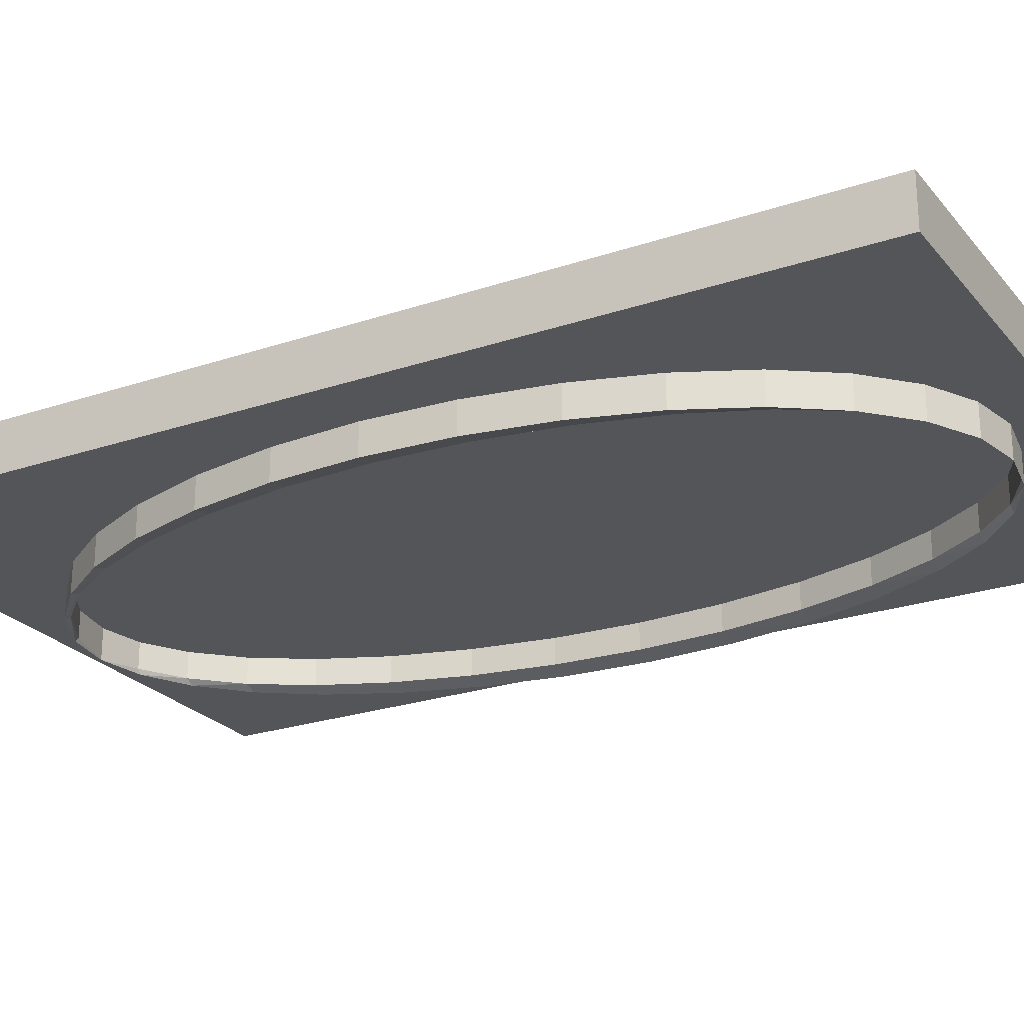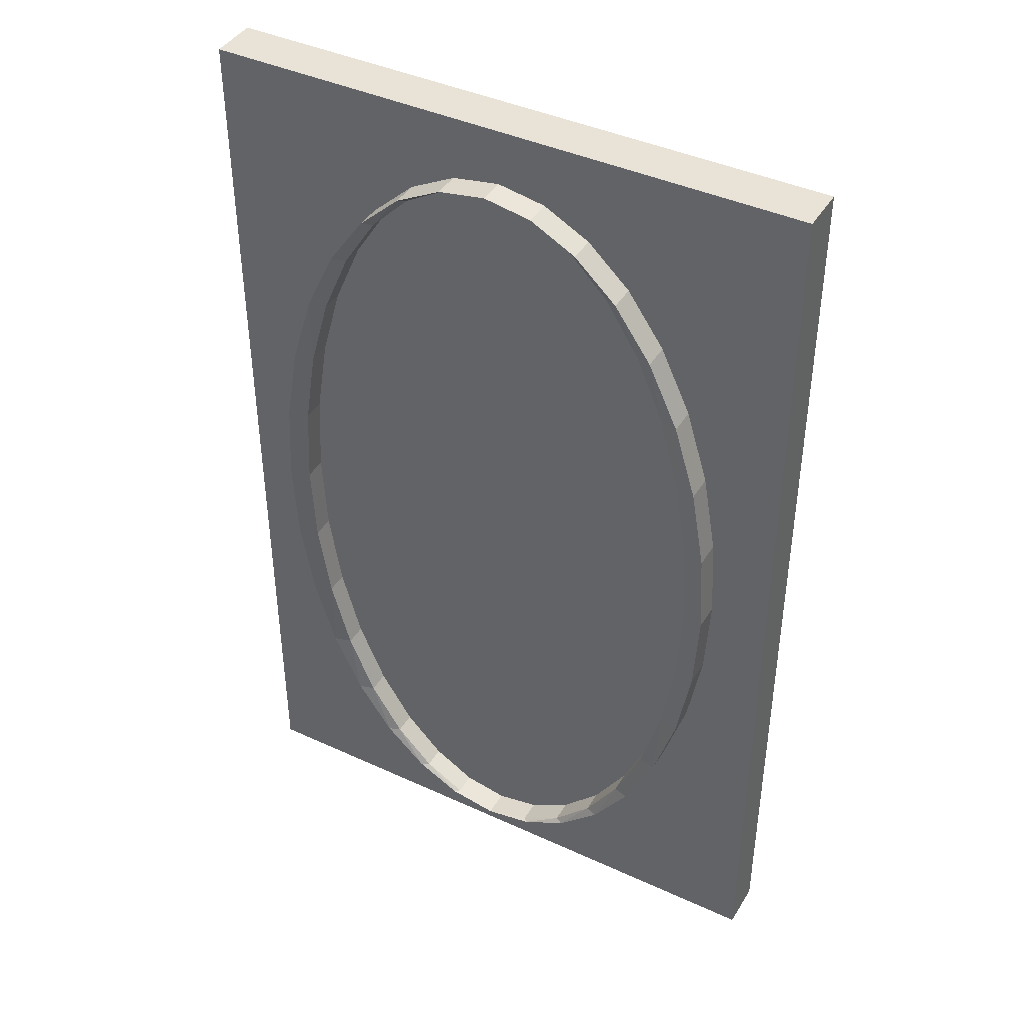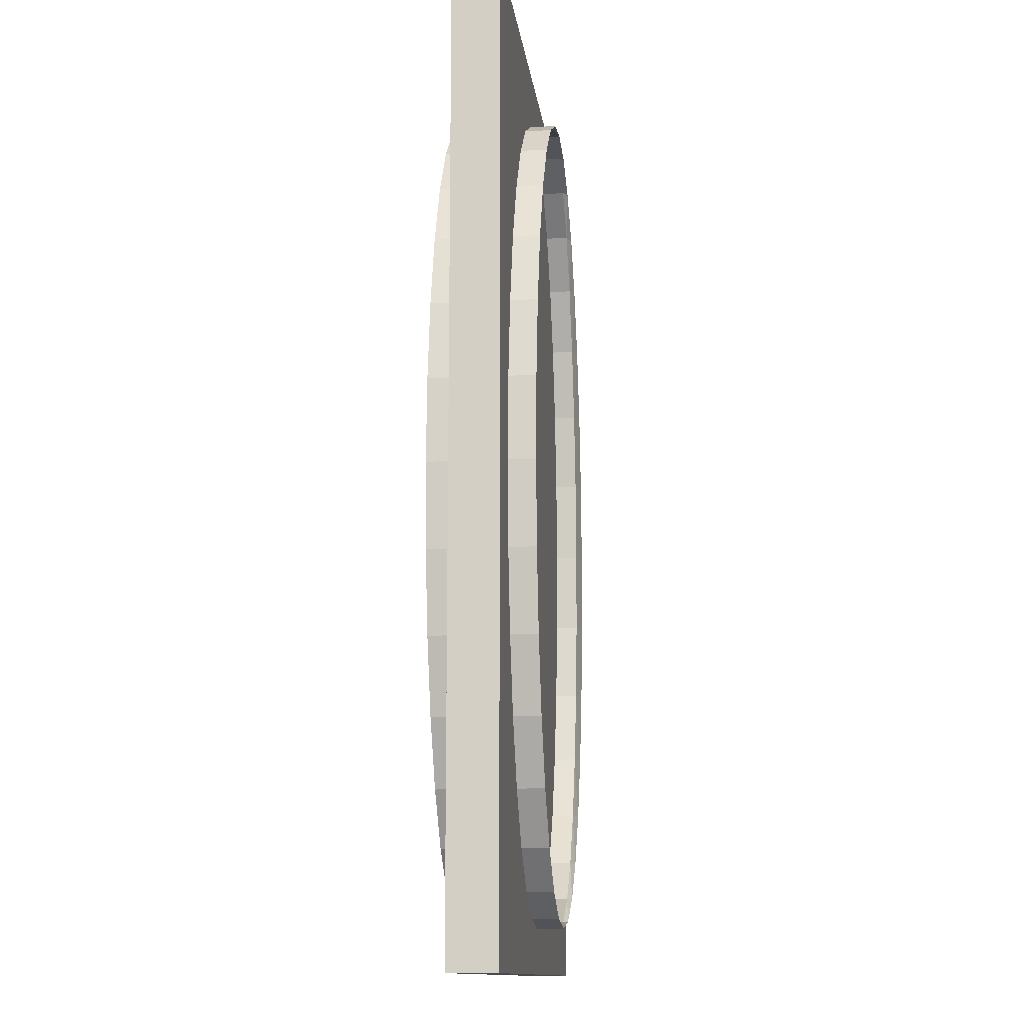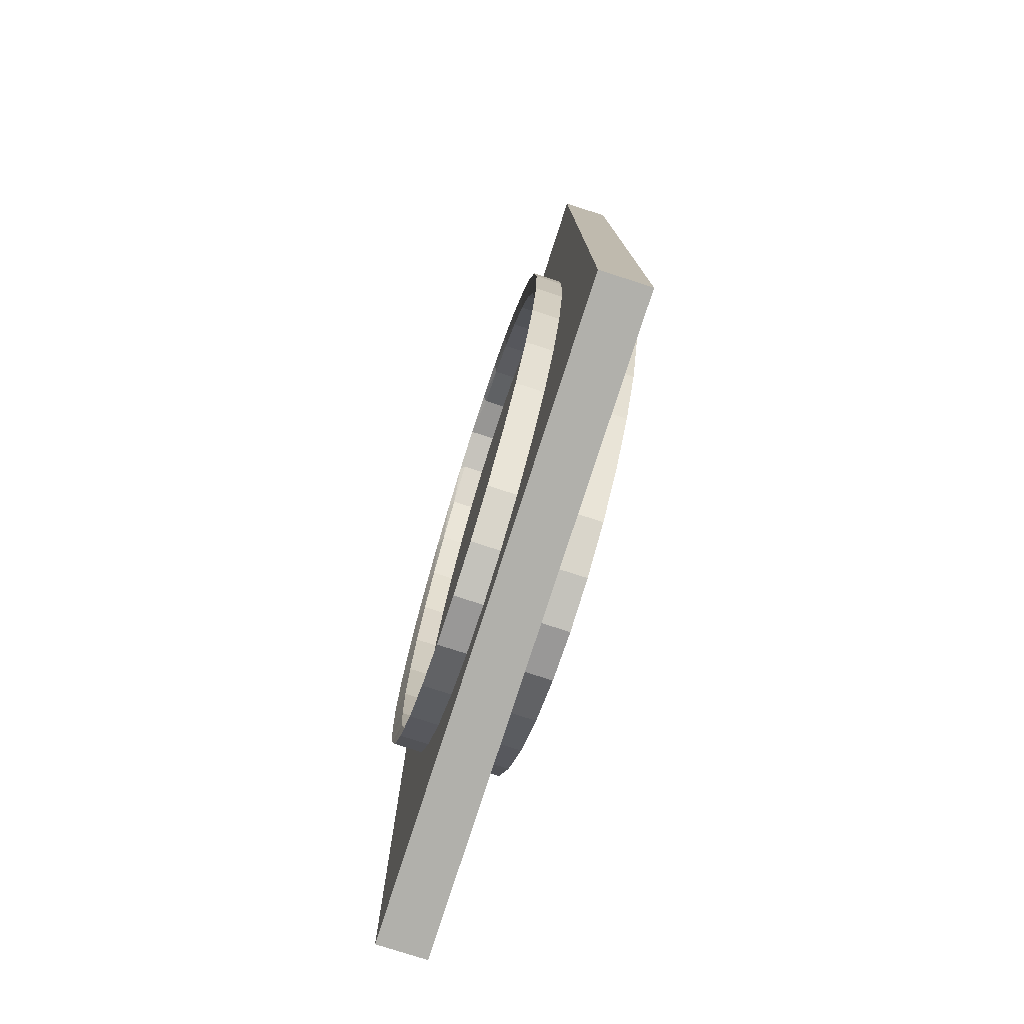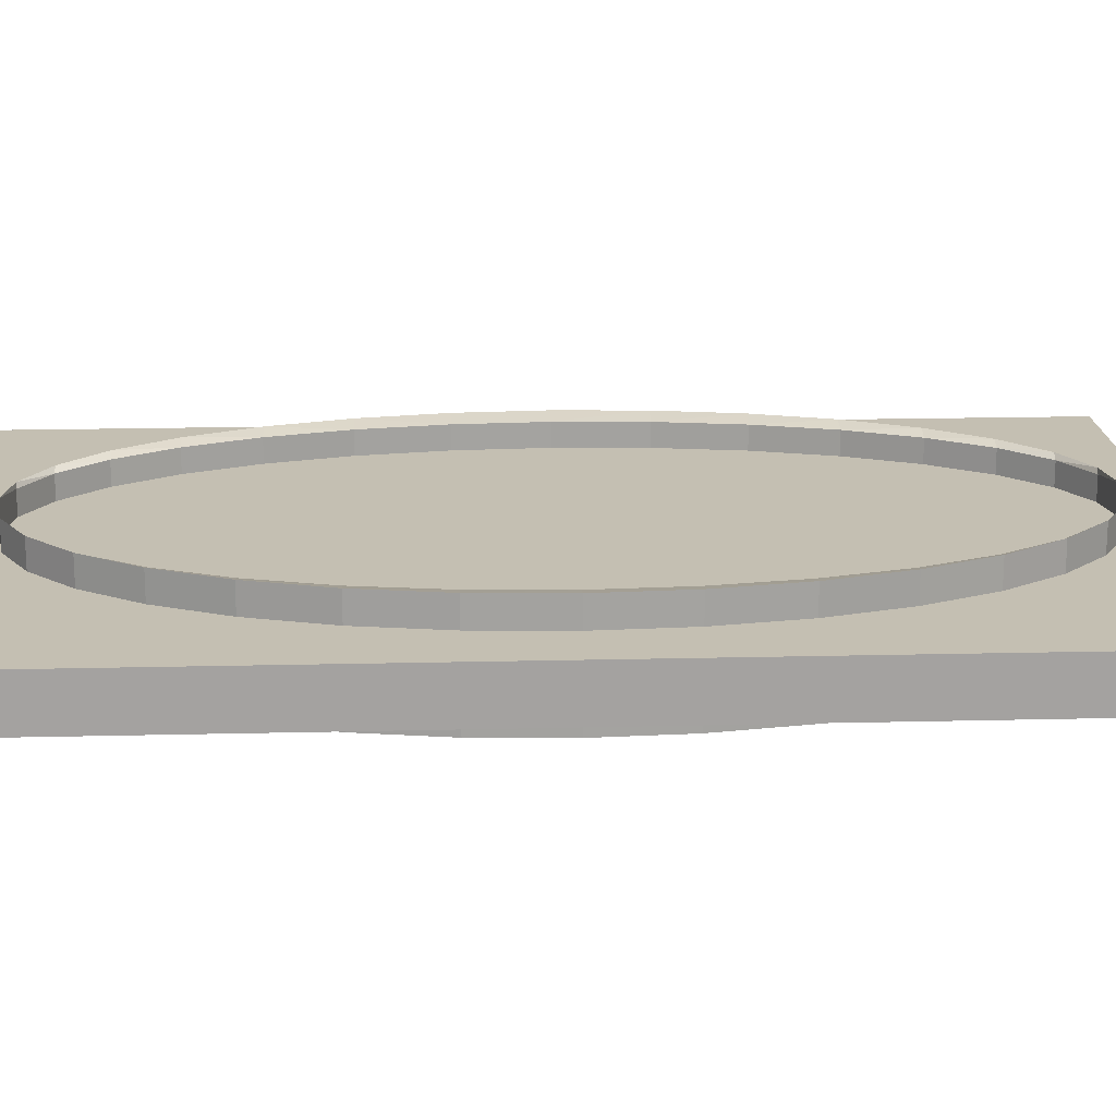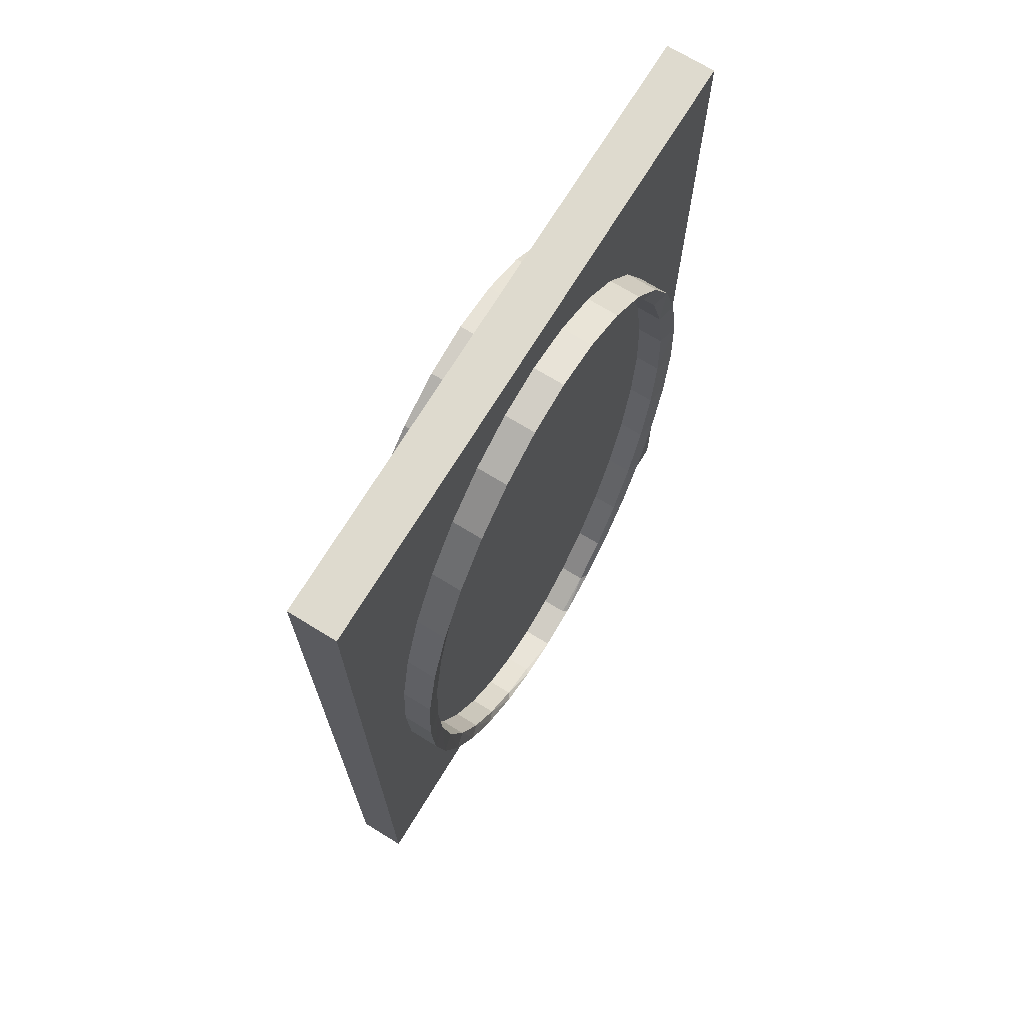
<metadata>
{"format":"obj","ext":"obj","renderer":"f3d","projection":"perspective","resolution":1024,"background":"white","views":[{"elev":-24.2,"azim":-60.7,"up":"+Z"},{"elev":41.8,"azim":29.0,"up":"+Y"},{"elev":-12.8,"azim":-83.1,"up":"+Y"},{"elev":-78.4,"azim":72.1,"up":"+Y"},{"elev":17.6,"azim":-92.8,"up":"+Z"},{"elev":71.3,"azim":121.5,"up":"+Y"}]}
</metadata>
<code>
o Cube
v 0.6362 0.4027 -0.04993
v 0.6362 -1.597 -0.04993
v 0.6362 0.4027 0.04993
v 0.6362 -1.597 0.04993
v -0.6362 0.4027 -0.04993
v -0.6362 -1.597 -0.04993
v -0.6362 0.4027 0.04993
v -0.6362 -1.597 0.04993
f 5 3 1
f 3 8 4
f 7 6 8
f 2 8 6
f 1 4 2
f 5 2 6
f 5 7 3
f 3 7 8
f 7 5 6
f 2 4 8
f 1 3 4
f 5 1 2
o Circle
v -0 0.2866 7e-06
v -0.1001 0.2694 7e-06
v -0.1963 0.2185 7e-06
v -0.285 0.1359 6e-06
v -0.3627 0.02462 5e-06
v -0.4265 -0.1109 4e-06
v -0.4739 -0.2656 3e-06
v -0.5031 -0.4334 1e-06
v -0.513 -0.6079 -0
v -0.5031 -0.7825 -2e-06
v -0.4739 -0.9503 -3e-06
v -0.4265 -1.105 -4e-06
v -0.3627 -1.24 -6e-06
v -0.285 -1.352 -6e-06
v -0.1963 -1.434 -7e-06
v -0.1001 -1.485 -8e-06
v 0 -1.502 -8e-06
v 0.1001 -1.485 -8e-06
v 0.1963 -1.434 -7e-06
v 0.285 -1.352 -6e-06
v 0.3627 -1.24 -6e-06
v 0.4265 -1.105 -4e-06
v 0.4739 -0.9503 -3e-06
v 0.5031 -0.7825 -2e-06
v 0.513 -0.6079 -0
v 0.5031 -0.4334 1e-06
v 0.4739 -0.2656 3e-06
v 0.4265 -0.1109 4e-06
v 0.3627 0.02462 5e-06
v 0.285 0.1359 6e-06
v 0.1963 0.2185 7e-06
v 0.1001 0.2694 7e-06
v -0 0.2866 0.1063
v -0.1001 0.2694 0.1063
v -0.1963 0.2185 0.1063
v -0.285 0.1359 0.1063
v -0.3627 0.02462 0.1063
v -0.4265 -0.1109 0.1063
v -0.4739 -0.2656 0.1063
v -0.5031 -0.4334 0.1063
v -0.513 -0.6079 0.1063
v -0.5031 -0.7825 0.1063
v -0.4739 -0.9503 0.1063
v -0.4265 -1.105 0.1063
v -0.3627 -1.24 0.1063
v -0.285 -1.352 0.1063
v -0.1963 -1.434 0.1063
v -0.1001 -1.485 0.1063
v 0 -1.502 0.1063
v 0.1001 -1.485 0.1063
v 0.1963 -1.434 0.1063
v 0.285 -1.352 0.1063
v 0.3627 -1.24 0.1063
v 0.4265 -1.105 0.1063
v 0.4739 -0.9503 0.1063
v 0.5031 -0.7825 0.1063
v 0.513 -0.6079 0.1063
v 0.5031 -0.4334 0.1063
v 0.4739 -0.2656 0.1063
v 0.4265 -0.1109 0.1063
v 0.3627 0.02462 0.1063
v 0.285 0.1359 0.1063
v 0.1963 0.2185 0.1063
v 0.1001 0.2694 0.1063
v -0 0.2866 -0.1135
v -0.1001 0.2694 -0.1135
v -0.1963 0.2185 -0.1135
v -0.285 0.1359 -0.1135
v -0.3627 0.02462 -0.1135
v -0.4265 -0.1109 -0.1135
v -0.4739 -0.2656 -0.1135
v -0.5031 -0.4334 -0.1135
v -0.513 -0.6079 -0.1136
v -0.5031 -0.7825 -0.1136
v -0.4739 -0.9503 -0.1136
v -0.4265 -1.105 -0.1136
v -0.3627 -1.24 -0.1136
v -0.285 -1.352 -0.1136
v -0.1963 -1.434 -0.1136
v -0.1001 -1.485 -0.1136
v 0 -1.502 -0.1136
v 0.1001 -1.485 -0.1136
v 0.1963 -1.434 -0.1136
v 0.285 -1.352 -0.1136
v 0.3627 -1.24 -0.1136
v 0.4265 -1.105 -0.1136
v 0.4739 -0.9503 -0.1136
v 0.5031 -0.7825 -0.1136
v 0.513 -0.6079 -0.1136
v 0.5031 -0.4334 -0.1135
v 0.4739 -0.2656 -0.1135
v 0.4265 -0.1109 -0.1135
v 0.3627 0.02462 -0.1135
v 0.285 0.1359 -0.1135
v 0.1963 0.2185 -0.1135
v 0.1001 0.2694 -0.1135
v -0 0.2866 -0.0002
v -0.09151 0.2694 -0.0002
v -0.1795 0.2185 -0.0002
v -0.2606 0.1359 -0.000201
v -0.3317 0.02462 -0.000202
v -0.39 -0.1109 -0.000203
v -0.4334 -0.2656 -0.000204
v -0.4601 -0.4334 -0.000205
v -0.4691 -0.6079 -0.000207
v -0.4601 -0.7825 -0.000208
v -0.4334 -0.9503 -0.000209
v -0.39 -1.105 -0.00021
v -0.3317 -1.24 -0.000211
v -0.2606 -1.352 -0.000212
v -0.1795 -1.434 -0.000213
v -0.09151 -1.485 -0.000213
v 0 -1.502 -0.000213
v 0.09151 -1.485 -0.000213
v 0.1795 -1.434 -0.000213
v 0.2606 -1.352 -0.000212
v 0.3317 -1.24 -0.000211
v 0.39 -1.105 -0.00021
v 0.4334 -0.9503 -0.000209
v 0.4601 -0.7825 -0.000208
v 0.4691 -0.6079 -0.000207
v 0.4601 -0.4334 -0.000205
v 0.4334 -0.2656 -0.000204
v 0.39 -0.1109 -0.000203
v 0.3317 0.02462 -0.000202
v 0.2606 0.1359 -0.000201
v 0.1795 0.2185 -0.0002
v 0.09151 0.2694 -0.0002
v -0 0.2866 0.09702
v -0.09151 0.2694 0.09702
v -0.1795 0.2185 0.09702
v -0.2606 0.1359 0.09702
v -0.3317 0.02462 0.09702
v -0.39 -0.1109 0.09702
v -0.4334 -0.2656 0.09702
v -0.4601 -0.4334 0.09702
v -0.4691 -0.6079 0.09701
v -0.4601 -0.7825 0.09701
v -0.4334 -0.9503 0.09701
v -0.39 -1.105 0.09701
v -0.3317 -1.24 0.09701
v -0.2606 -1.352 0.09701
v -0.1795 -1.434 0.09701
v -0.09151 -1.485 0.09701
v 0 -1.502 0.09701
v 0.09151 -1.485 0.09701
v 0.1795 -1.434 0.09701
v 0.2606 -1.352 0.09701
v 0.3317 -1.24 0.09701
v 0.39 -1.105 0.09701
v 0.4334 -0.9503 0.09701
v 0.4601 -0.7825 0.09701
v 0.4691 -0.6079 0.09701
v 0.4601 -0.4334 0.09702
v 0.4334 -0.2656 0.09702
v 0.39 -0.1109 0.09702
v 0.3317 0.02462 0.09702
v 0.2606 0.1359 0.09702
v 0.1795 0.2185 0.09702
v 0.09151 0.2694 0.09702
v -0 0.2866 -0.104
v -0.09151 0.2694 -0.104
v -0.1795 0.2185 -0.104
v -0.2606 0.1359 -0.104
v -0.3317 0.02462 -0.104
v -0.39 -0.1109 -0.104
v -0.4334 -0.2656 -0.104
v -0.4601 -0.4334 -0.104
v -0.4691 -0.6079 -0.104
v -0.4601 -0.7825 -0.104
v -0.4334 -0.9503 -0.1041
v -0.39 -1.105 -0.1041
v -0.3317 -1.24 -0.1041
v -0.2606 -1.352 -0.1041
v -0.1795 -1.434 -0.1041
v -0.09151 -1.485 -0.1041
v 0 -1.502 -0.1041
v 0.09151 -1.485 -0.1041
v 0.1795 -1.434 -0.1041
v 0.2606 -1.352 -0.1041
v 0.3317 -1.24 -0.1041
v 0.39 -1.105 -0.1041
v 0.4334 -0.9503 -0.1041
v 0.4601 -0.7825 -0.104
v 0.4691 -0.6079 -0.104
v 0.4601 -0.4334 -0.104
v 0.4334 -0.2656 -0.104
v 0.39 -0.1109 -0.104
v 0.3317 0.02462 -0.104
v 0.2606 0.1359 -0.104
v 0.1795 0.2185 -0.104
v 0.09151 0.2694 -0.104
f 9 72 40
f 28 59 27
f 47 14 15
f 29 60 28
f 48 15 16
f 30 61 29
f 49 16 17
f 31 62 30
f 50 17 18
f 32 63 31
f 51 18 19
f 33 64 32
f 52 19 20
f 34 65 33
f 53 20 21
f 35 66 34
f 54 21 22
f 36 67 35
f 55 22 23
f 42 9 10
f 37 68 36
f 56 23 24
f 43 10 11
f 38 69 37
f 57 24 25
f 44 11 12
f 39 70 38
f 26 57 25
f 45 12 13
f 40 71 39
f 27 58 26
f 46 13 14
f 40 73 9
f 27 92 28
f 78 15 14
f 28 93 29
f 79 16 15
f 29 94 30
f 80 17 16
f 30 95 31
f 81 18 17
f 31 96 32
f 82 19 18
f 32 97 33
f 83 20 19
f 33 98 34
f 84 21 20
f 34 99 35
f 85 22 21
f 35 100 36
f 86 23 22
f 73 10 9
f 36 101 37
f 87 24 23
f 74 11 10
f 37 102 38
f 88 25 24
f 75 12 11
f 38 103 39
f 25 90 26
f 76 13 12
f 39 104 40
f 26 91 27
f 77 14 13
f 105 168 137
f 124 155 156
f 110 143 111
f 125 156 157
f 111 144 112
f 126 157 158
f 112 145 113
f 127 158 159
f 113 146 114
f 128 159 160
f 114 147 115
f 129 160 161
f 115 148 116
f 130 161 162
f 116 149 117
f 131 162 163
f 117 150 118
f 132 163 164
f 118 151 119
f 105 138 106
f 133 164 165
f 119 152 120
f 106 139 107
f 134 165 166
f 120 153 121
f 107 140 108
f 135 166 167
f 122 153 154
f 108 141 109
f 136 167 168
f 123 154 155
f 109 142 110
f 136 169 200
f 123 188 187
f 111 174 110
f 124 189 188
f 112 175 111
f 125 190 189
f 113 176 112
f 126 191 190
f 114 177 113
f 127 192 191
f 115 178 114
f 128 193 192
f 116 179 115
f 129 194 193
f 117 180 116
f 130 195 194
f 118 181 117
f 131 196 195
f 119 182 118
f 106 169 105
f 132 197 196
f 120 183 119
f 107 170 106
f 133 198 197
f 121 184 120
f 108 171 107
f 134 199 198
f 121 186 185
f 109 172 108
f 135 200 199
f 122 187 186
f 110 173 109
f 60 157 156
f 82 177 178
f 61 158 157
f 83 178 179
f 62 159 158
f 84 179 180
f 63 160 159
f 85 180 181
f 64 161 160
f 86 181 182
f 66 161 65
f 87 182 183
f 67 162 66
f 88 183 184
f 68 163 67
f 41 138 137
f 89 184 185
f 69 164 68
f 42 139 138
f 89 186 90
f 70 165 69
f 43 140 139
f 90 187 91
f 71 166 70
f 44 141 140
f 91 188 92
f 72 167 71
f 45 142 141
f 92 189 93
f 41 168 72
f 46 143 142
f 93 190 94
f 47 144 143
f 94 191 95
f 48 145 144
f 95 192 96
f 50 145 49
f 96 193 97
f 51 146 50
f 98 193 194
f 52 147 51
f 99 194 195
f 53 148 52
f 100 195 196
f 73 170 74
f 54 149 53
f 101 196 197
f 74 171 75
f 55 150 54
f 102 197 198
f 75 172 76
f 56 151 55
f 103 198 199
f 76 173 77
f 57 152 56
f 104 199 200
f 77 174 78
f 57 154 153
f 73 200 169
f 78 175 79
f 58 155 154
f 79 176 80
f 59 156 155
f 80 177 81
f 9 41 72
f 28 60 59
f 47 46 14
f 29 61 60
f 48 47 15
f 30 62 61
f 49 48 16
f 31 63 62
f 50 49 17
f 32 64 63
f 51 50 18
f 33 65 64
f 52 51 19
f 34 66 65
f 53 52 20
f 35 67 66
f 54 53 21
f 36 68 67
f 55 54 22
f 42 41 9
f 37 69 68
f 56 55 23
f 43 42 10
f 38 70 69
f 57 56 24
f 44 43 11
f 39 71 70
f 26 58 57
f 45 44 12
f 40 72 71
f 27 59 58
f 46 45 13
f 40 104 73
f 27 91 92
f 78 79 15
f 28 92 93
f 79 80 16
f 29 93 94
f 80 81 17
f 30 94 95
f 81 82 18
f 31 95 96
f 82 83 19
f 32 96 97
f 83 84 20
f 33 97 98
f 84 85 21
f 34 98 99
f 85 86 22
f 35 99 100
f 86 87 23
f 73 74 10
f 36 100 101
f 87 88 24
f 74 75 11
f 37 101 102
f 88 89 25
f 75 76 12
f 38 102 103
f 25 89 90
f 76 77 13
f 39 103 104
f 26 90 91
f 77 78 14
f 105 136 168
f 124 123 155
f 110 142 143
f 125 124 156
f 111 143 144
f 126 125 157
f 112 144 145
f 127 126 158
f 113 145 146
f 128 127 159
f 114 146 147
f 129 128 160
f 115 147 148
f 130 129 161
f 116 148 149
f 131 130 162
f 117 149 150
f 132 131 163
f 118 150 151
f 105 137 138
f 133 132 164
f 119 151 152
f 106 138 139
f 134 133 165
f 120 152 153
f 107 139 140
f 135 134 166
f 122 121 153
f 108 140 141
f 136 135 167
f 123 122 154
f 109 141 142
f 136 105 169
f 123 124 188
f 111 175 174
f 124 125 189
f 112 176 175
f 125 126 190
f 113 177 176
f 126 127 191
f 114 178 177
f 127 128 192
f 115 179 178
f 128 129 193
f 116 180 179
f 129 130 194
f 117 181 180
f 130 131 195
f 118 182 181
f 131 132 196
f 119 183 182
f 106 170 169
f 132 133 197
f 120 184 183
f 107 171 170
f 133 134 198
f 121 185 184
f 108 172 171
f 134 135 199
f 121 122 186
f 109 173 172
f 135 136 200
f 122 123 187
f 110 174 173
f 60 61 157
f 82 81 177
f 61 62 158
f 83 82 178
f 62 63 159
f 84 83 179
f 63 64 160
f 85 84 180
f 64 65 161
f 86 85 181
f 66 162 161
f 87 86 182
f 67 163 162
f 88 87 183
f 68 164 163
f 41 42 138
f 89 88 184
f 69 165 164
f 42 43 139
f 89 185 186
f 70 166 165
f 43 44 140
f 90 186 187
f 71 167 166
f 44 45 141
f 91 187 188
f 72 168 167
f 45 46 142
f 92 188 189
f 41 137 168
f 46 47 143
f 93 189 190
f 47 48 144
f 94 190 191
f 48 49 145
f 95 191 192
f 50 146 145
f 96 192 193
f 51 147 146
f 98 97 193
f 52 148 147
f 99 98 194
f 53 149 148
f 100 99 195
f 73 169 170
f 54 150 149
f 101 100 196
f 74 170 171
f 55 151 150
f 102 101 197
f 75 171 172
f 56 152 151
f 103 102 198
f 76 172 173
f 57 153 152
f 104 103 199
f 77 173 174
f 57 58 154
f 73 104 200
f 78 174 175
f 58 59 155
f 79 175 176
f 59 60 156
f 80 176 177

</code>
